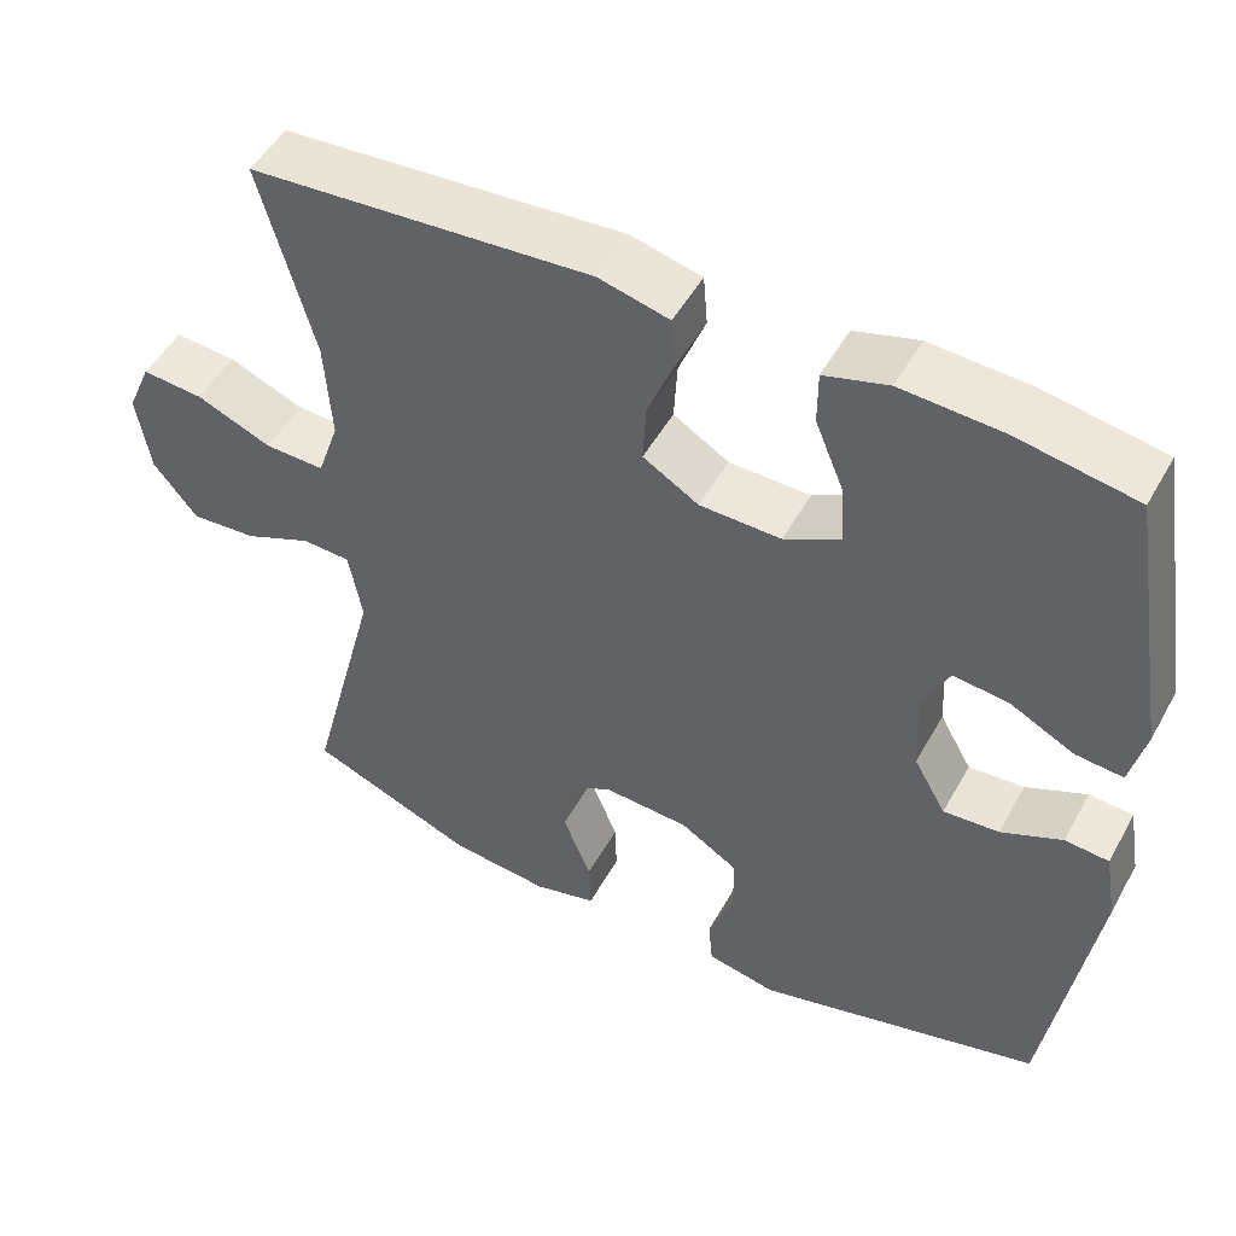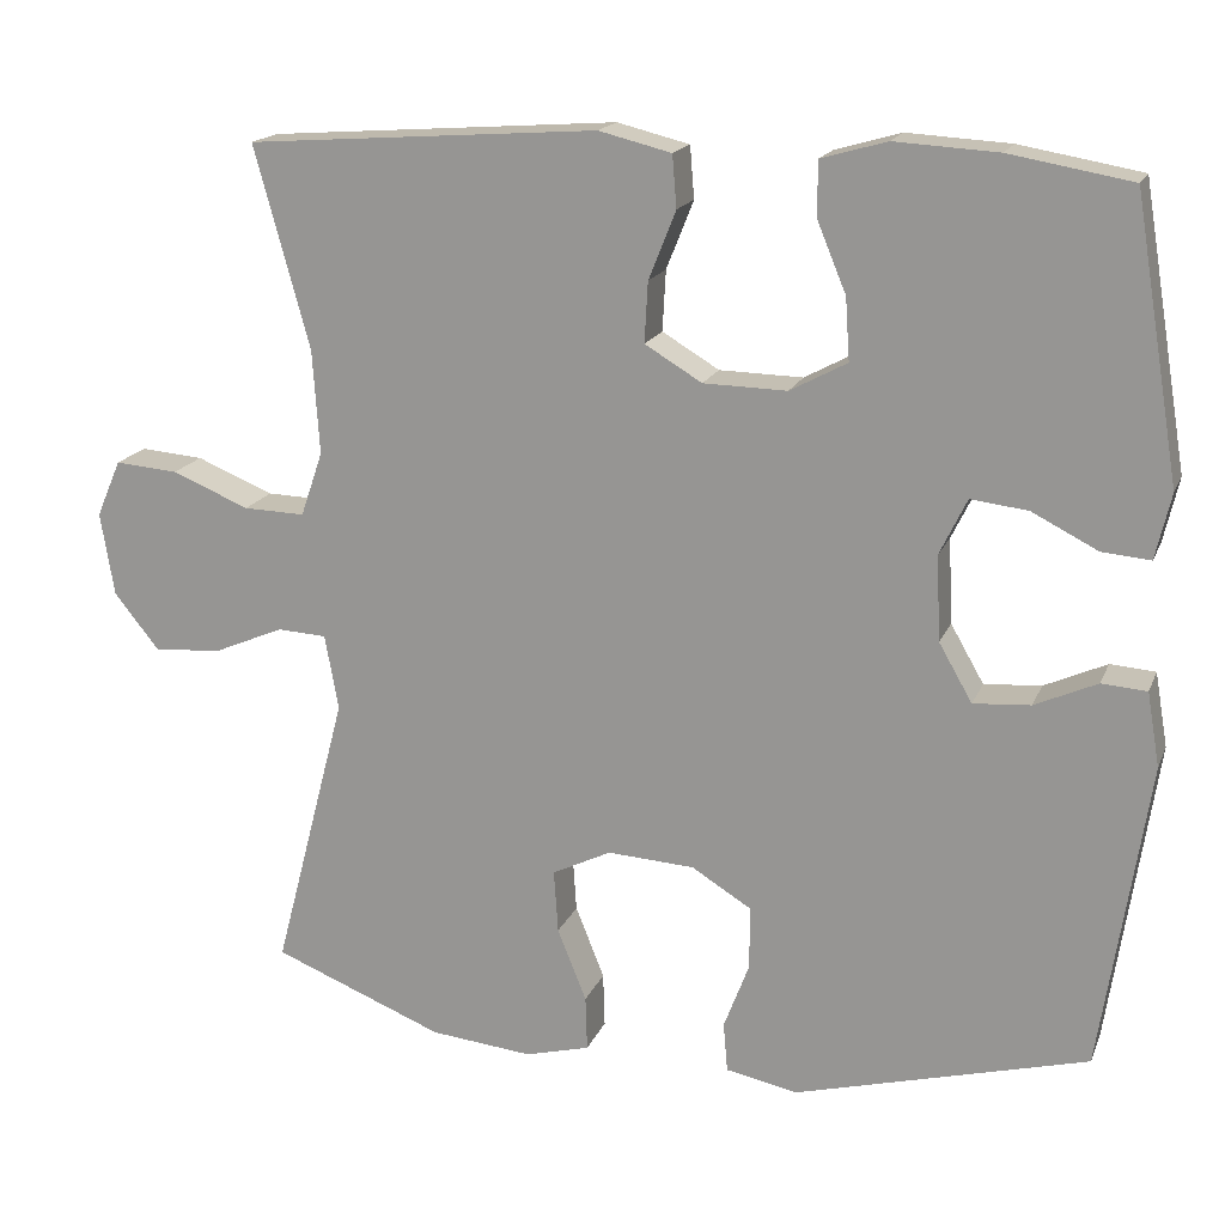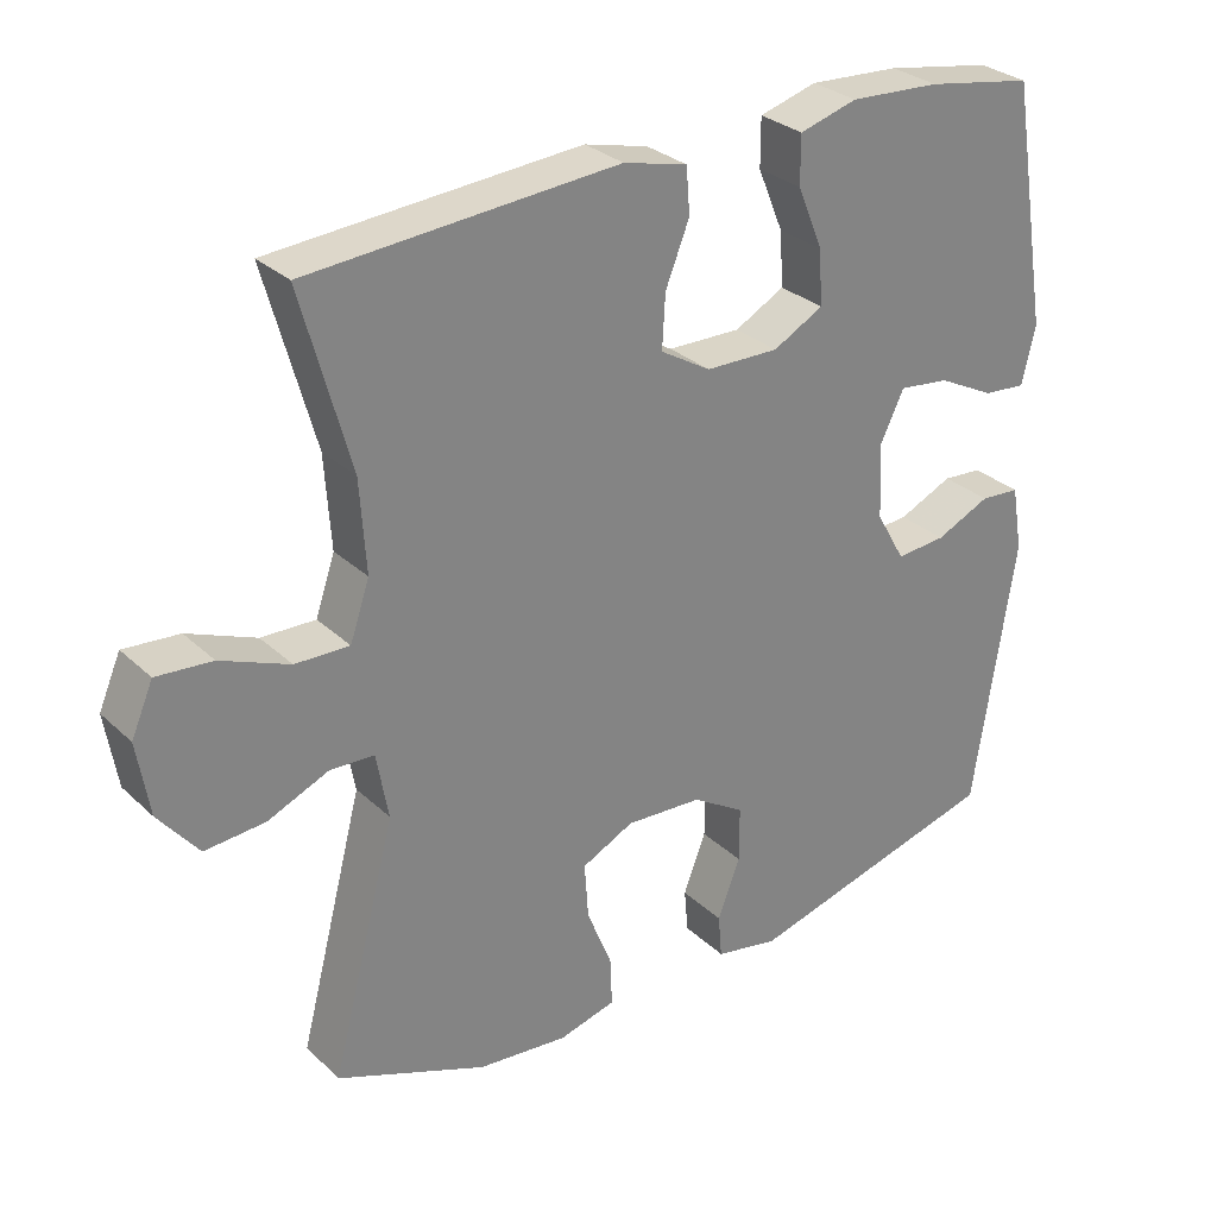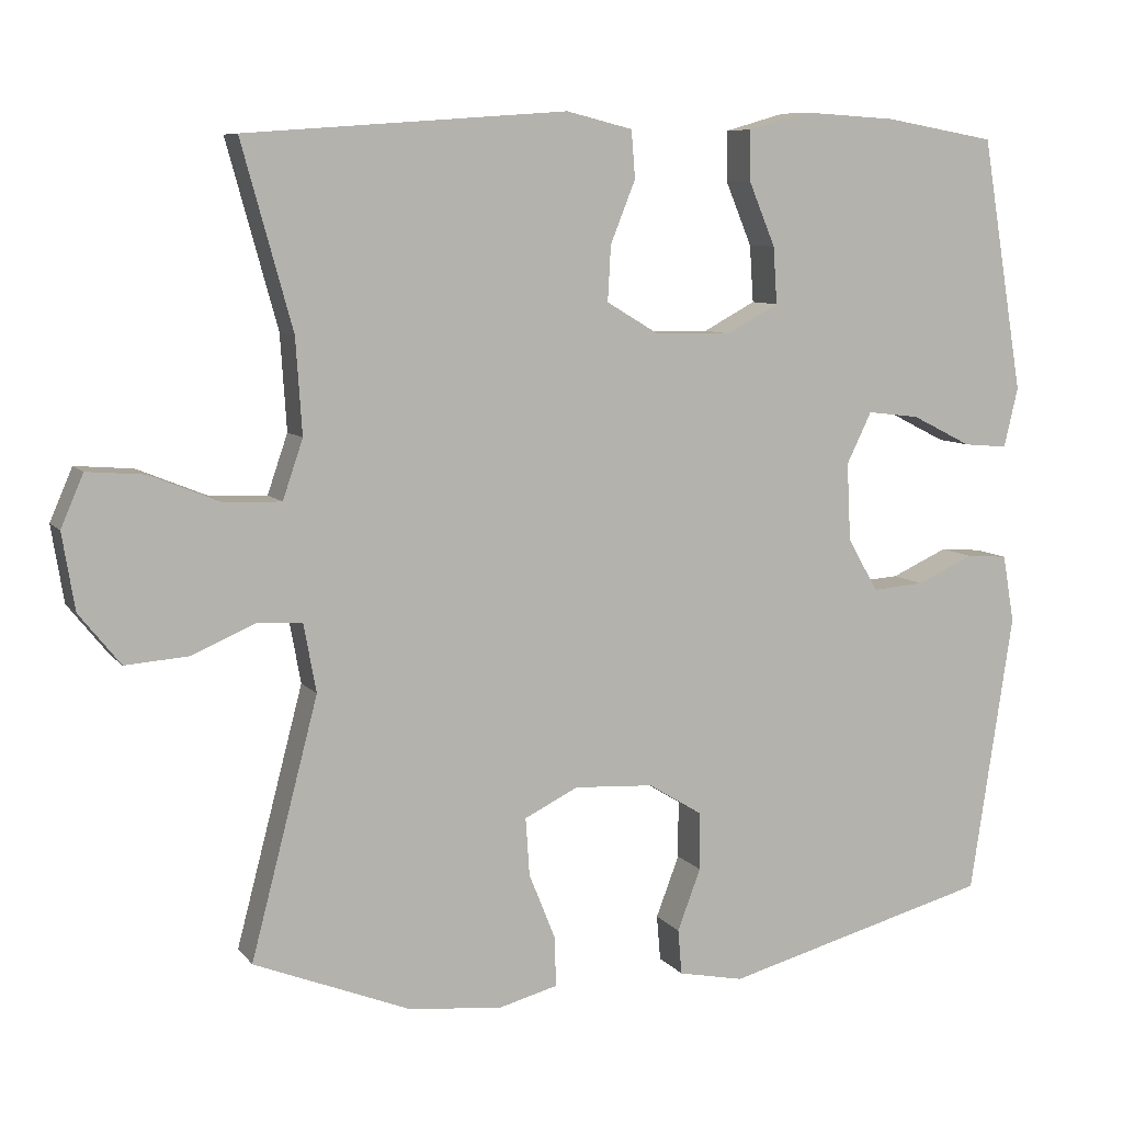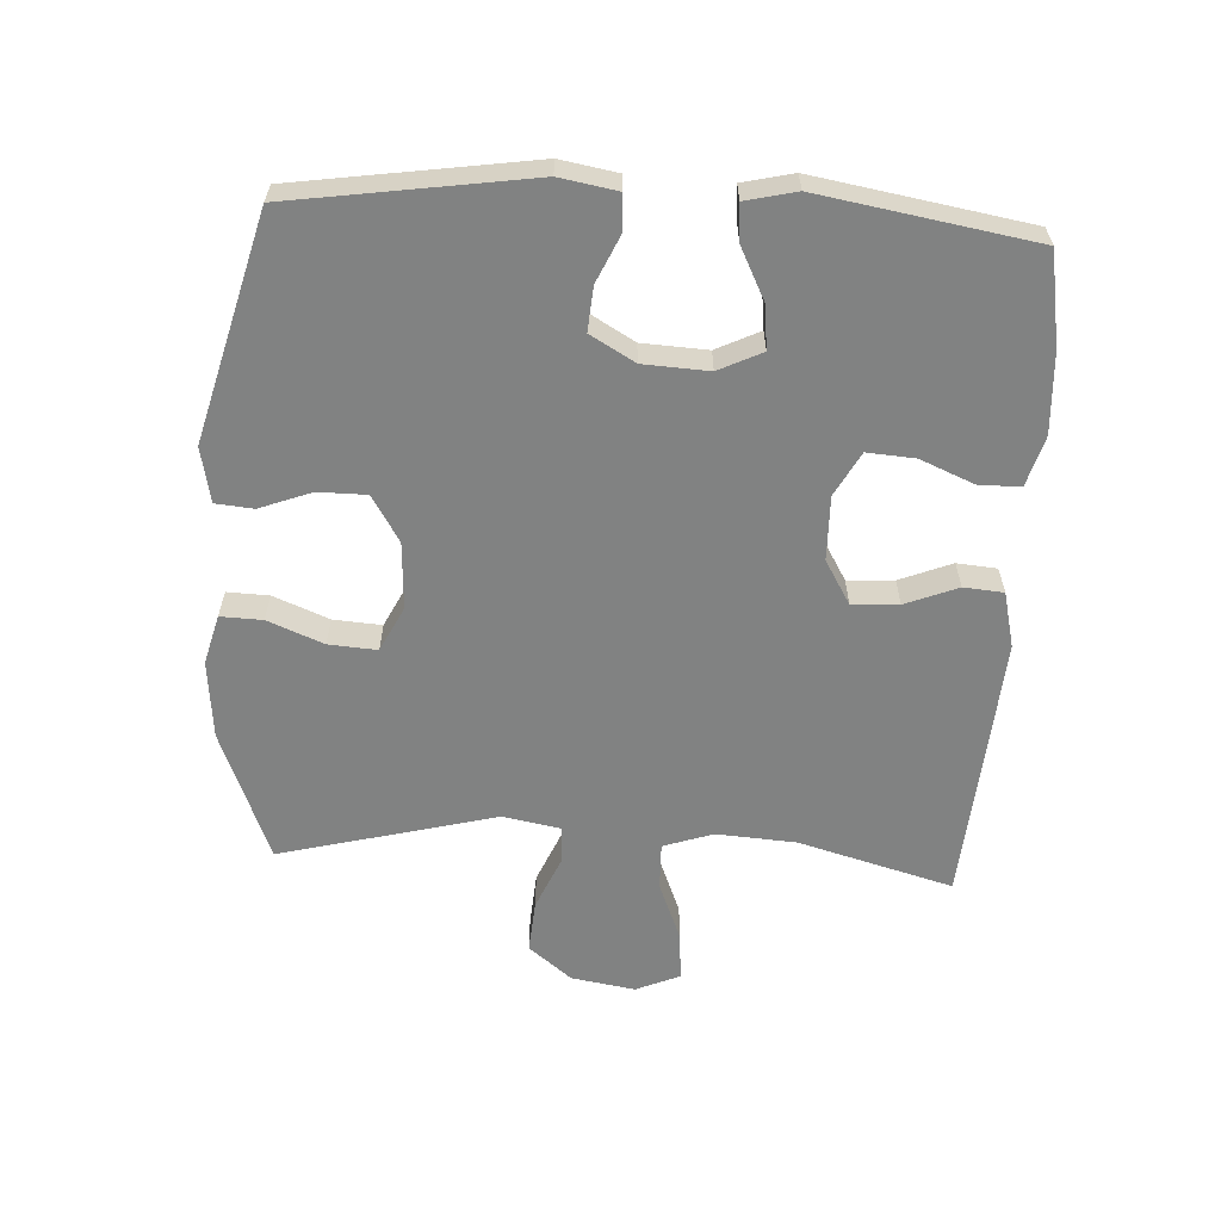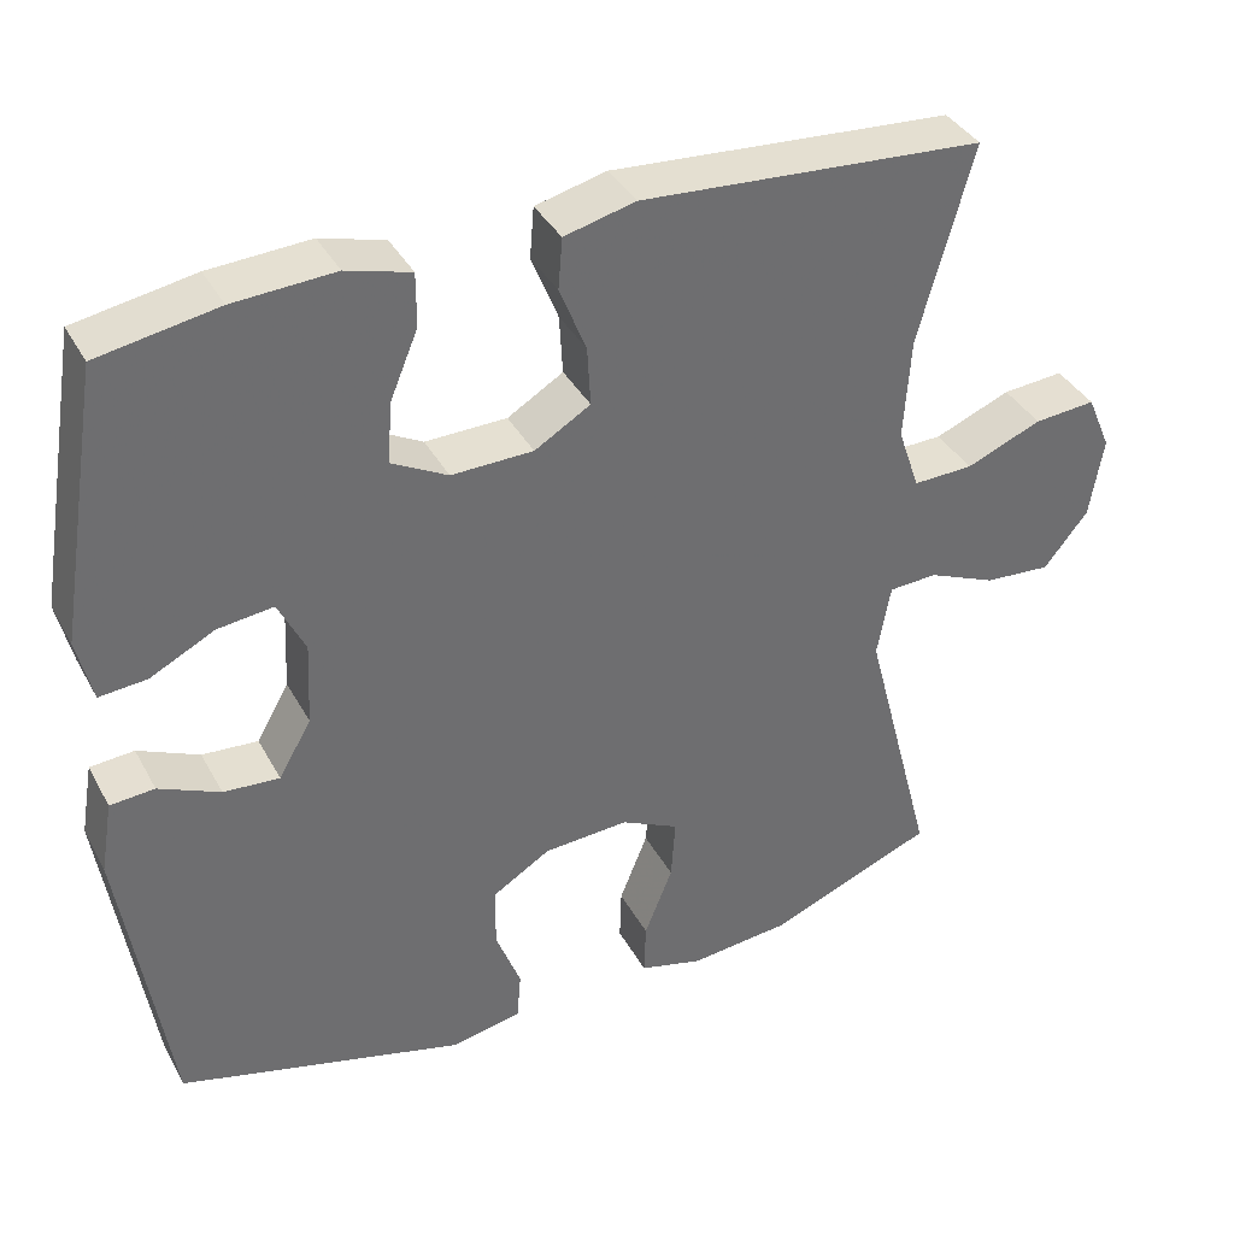
<metadata>
{"format":"obj","ext":"obj","renderer":"f3d","projection":"perspective","resolution":1024,"background":"white","views":[{"elev":50.0,"azim":-151.7,"up":"+Z"},{"elev":17.4,"azim":-162.5,"up":"+Z"},{"elev":29.5,"azim":143.2,"up":"+Z"},{"elev":8.1,"azim":158.8,"up":"+Z"},{"elev":-60.6,"azim":-93.3,"up":"+Y"},{"elev":37.7,"azim":-25.9,"up":"+Z"}]}
</metadata>
<code>
v 0.5 0.07 -0.5
v 0.299 0.07 -0.58
v 0.179 0.07 -0.592
v 0.103 0.07 -0.572
v 0.105 0.07 -0.508
v 0.139 0.07 -0.423
v 0.144 0.07 -0.349
v 0.075 0.07 -0.315
v -0.027 0.07 -0.321
v -0.097 0.07 -0.364
v -0.097 0.07 -0.438
v -0.067 0.07 -0.517
v -0.072 0.07 -0.575
v -0.156 0.07 -0.592
v -0.5 0.07 -0.5
v -0.555 0.07 -0.138
v -0.54 0.07 -0.051
v -0.487 0.07 -0.047
v -0.414 0.07 -0.08
v -0.347 0.07 -0.085
v -0.308 0.07 -0.017
v -0.303 0.07 0.083
v -0.335 0.07 0.149
v -0.402 0.07 0.141
v -0.479 0.07 0.102
v -0.536 0.07 0.097
v -0.554 0.07 0.174
v -0.5 0.07 0.5
v -0.357 0.07 0.525
v -0.236 0.07 0.532
v -0.159 0.07 0.51
v -0.159 0.07 0.446
v -0.193 0.07 0.364
v -0.198 0.07 0.291
v -0.131 0.07 0.255
v -0.033 0.07 0.257
v 0.034 0.07 0.297
v 0.03 0.07 0.368
v -0.002 0.07 0.448
v 0.003 0.07 0.509
v 0.088 0.07 0.53
v 0.5 0.07 0.5
v 0.435 0.07 0.264
v 0.427 0.07 0.142
v 0.453 0.07 0.066
v 0.525 0.07 0.068
v 0.616 0.07 0.105
v 0.69 0.07 0.111
v 0.719 0.07 0.044
v 0.703 0.07 -0.054
v 0.65 0.07 -0.12
v 0.57 0.07 -0.114
v 0.488 0.07 -0.079
v 0.43 0.07 -0.082
v 0.414 0.07 -0.17
v 0.5 0 -0.5
v 0.299 0 -0.58
v 0.179 0 -0.592
v 0.103 0 -0.572
v 0.105 0 -0.508
v 0.139 0 -0.423
v 0.144 0 -0.349
v 0.075 0 -0.315
v -0.027 0 -0.321
v -0.097 0 -0.364
v -0.097 0 -0.438
v -0.067 0 -0.517
v -0.072 0 -0.575
v -0.156 0 -0.592
v -0.5 0 -0.5
v -0.555 0 -0.138
v -0.54 0 -0.051
v -0.487 0 -0.047
v -0.414 0 -0.08
v -0.347 0 -0.085
v -0.308 0 -0.017
v -0.303 0 0.083
v -0.335 0 0.149
v -0.402 0 0.141
v -0.479 0 0.102
v -0.536 0 0.097
v -0.554 0 0.174
v -0.5 0 0.5
v -0.357 0 0.525
v -0.236 0 0.532
v -0.159 0 0.51
v -0.159 0 0.446
v -0.193 0 0.364
v -0.198 0 0.291
v -0.131 0 0.255
v -0.033 0 0.257
v 0.034 0 0.297
v 0.03 0 0.368
v -0.002 0 0.448
v 0.003 0 0.509
v 0.088 0 0.53
v 0.5 0 0.5
v 0.435 0 0.264
v 0.427 0 0.142
v 0.453 0 0.066
v 0.525 0 0.068
v 0.616 0 0.105
v 0.69 0 0.111
v 0.719 0 0.044
v 0.703 0 -0.054
v 0.65 0 -0.12
v 0.57 0 -0.114
v 0.488 0 -0.079
v 0.43 0 -0.082
v 0.414 0 -0.17
f 50 51 52 53
f 50 53 54
f 49 50 54
f 46 47 48 49
f 45 46 49 54
f 44 45 54 55
f 40 41 42 43
f 38 39 40 43
f 37 38 43 44
f 36 37 44 55
f 30 31 32 33
f 30 33 34
f 29 30 34
f 28 29 34
f 27 28 34
f 24 25 26 27
f 23 24 27 34
f 22 23 34 35
f 16 17 18 19
f 16 19 20
f 15 16 20
f 14 15 20 21
f 11 12 13 14
f 10 11 14 21
f 3 4 5 6
f 3 6 7
f 2 3 7
f 1 2 7
f 55 1 7 8
f 9 10 21 22
f 22 35 36 55
f 8 9 22 55
f 108 107 106 105
f 109 108 105
f 109 105 104
f 104 103 102 101
f 109 104 101 100
f 110 109 100 99
f 98 97 96 95
f 98 95 94 93
f 99 98 93 92
f 110 99 92 91
f 88 87 86 85
f 89 88 85
f 89 85 84
f 89 84 83
f 89 83 82
f 82 81 80 79
f 89 82 79 78
f 90 89 78 77
f 74 73 72 71
f 75 74 71
f 75 71 70
f 76 75 70 69
f 69 68 67 66
f 76 69 66 65
f 61 60 59 58
f 62 61 58
f 62 58 57
f 62 57 56
f 63 62 56 110
f 77 76 65 64
f 110 91 90 77
f 110 77 64 63
f 1 56 57 2
f 2 57 58 3
f 3 58 59 4
f 4 59 60 5
f 5 60 61 6
f 6 61 62 7
f 7 62 63 8
f 8 63 64 9
f 9 64 65 10
f 10 65 66 11
f 11 66 67 12
f 12 67 68 13
f 13 68 69 14
f 14 69 70 15
f 15 70 71 16
f 16 71 72 17
f 17 72 73 18
f 18 73 74 19
f 19 74 75 20
f 20 75 76 21
f 21 76 77 22
f 22 77 78 23
f 23 78 79 24
f 24 79 80 25
f 25 80 81 26
f 26 81 82 27
f 27 82 83 28
f 28 83 84 29
f 29 84 85 30
f 30 85 86 31
f 31 86 87 32
f 32 87 88 33
f 33 88 89 34
f 34 89 90 35
f 35 90 91 36
f 36 91 92 37
f 37 92 93 38
f 38 93 94 39
f 39 94 95 40
f 40 95 96 41
f 41 96 97 42
f 42 97 98 43
f 43 98 99 44
f 44 99 100 45
f 45 100 101 46
f 46 101 102 47
f 47 102 103 48
f 48 103 104 49
f 49 104 105 50
f 50 105 106 51
f 51 106 107 52
f 52 107 108 53
f 53 108 109 54
f 54 109 110 55
f 55 110 56 1

</code>
